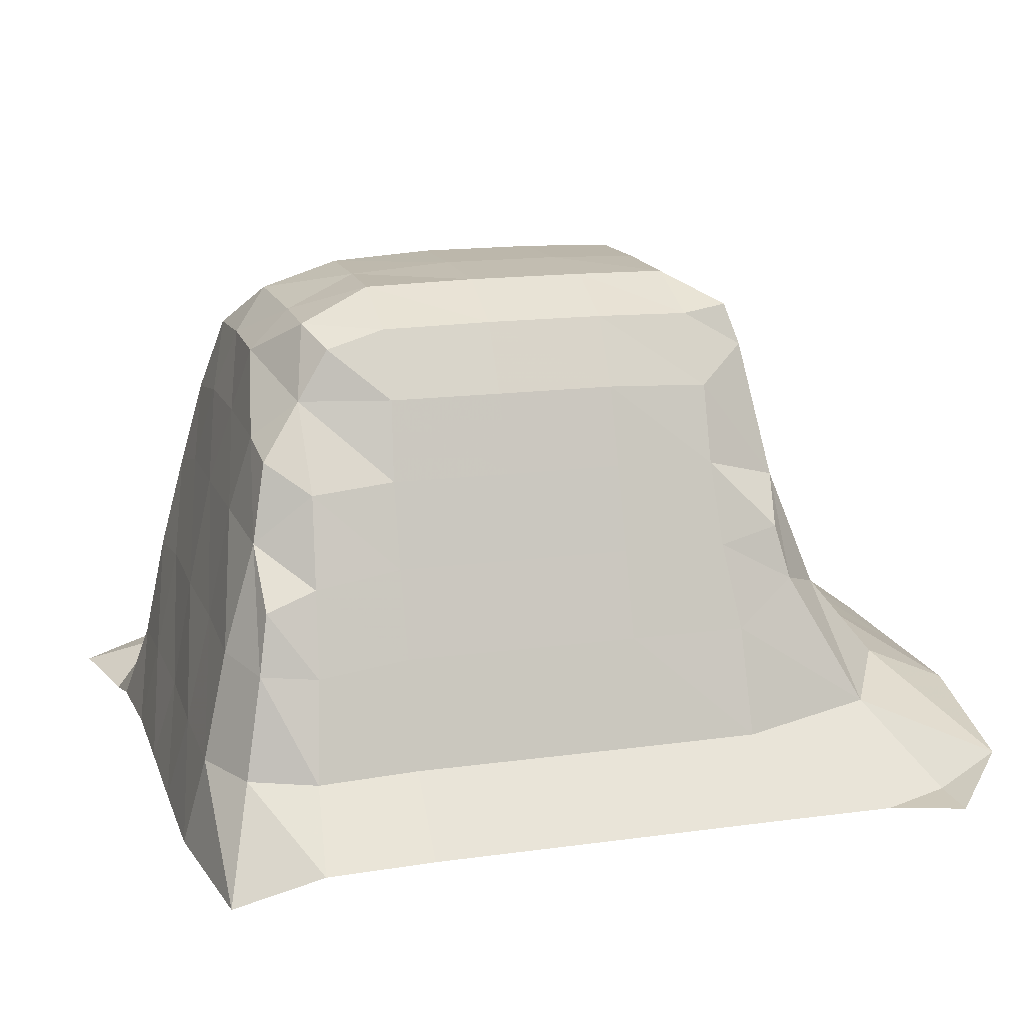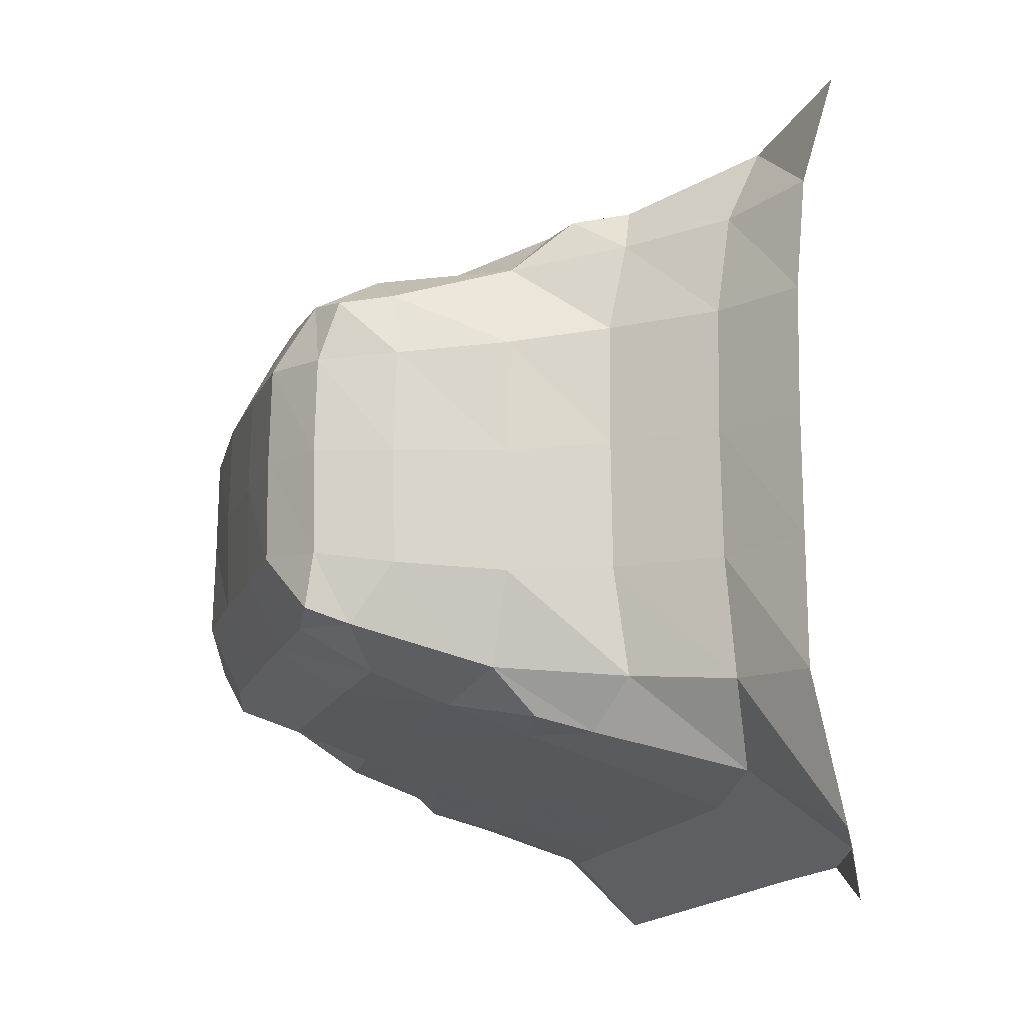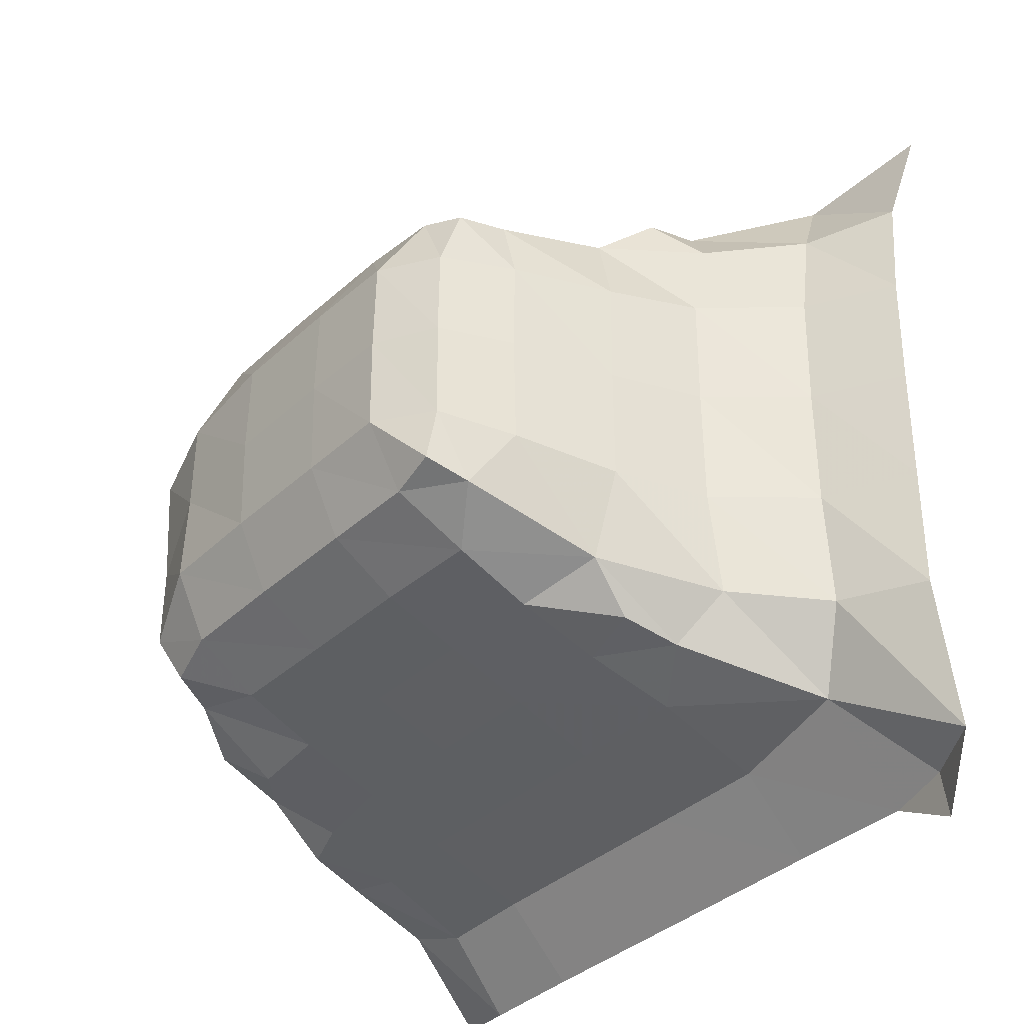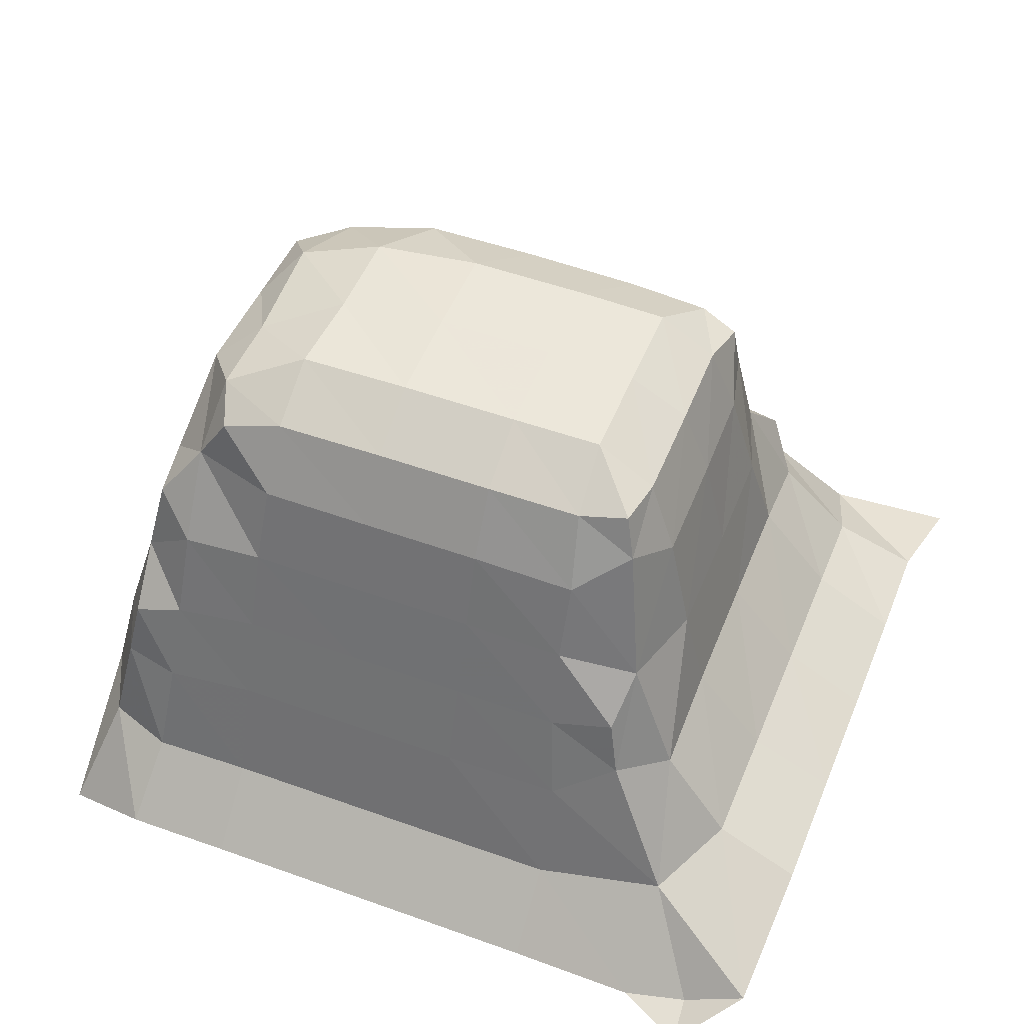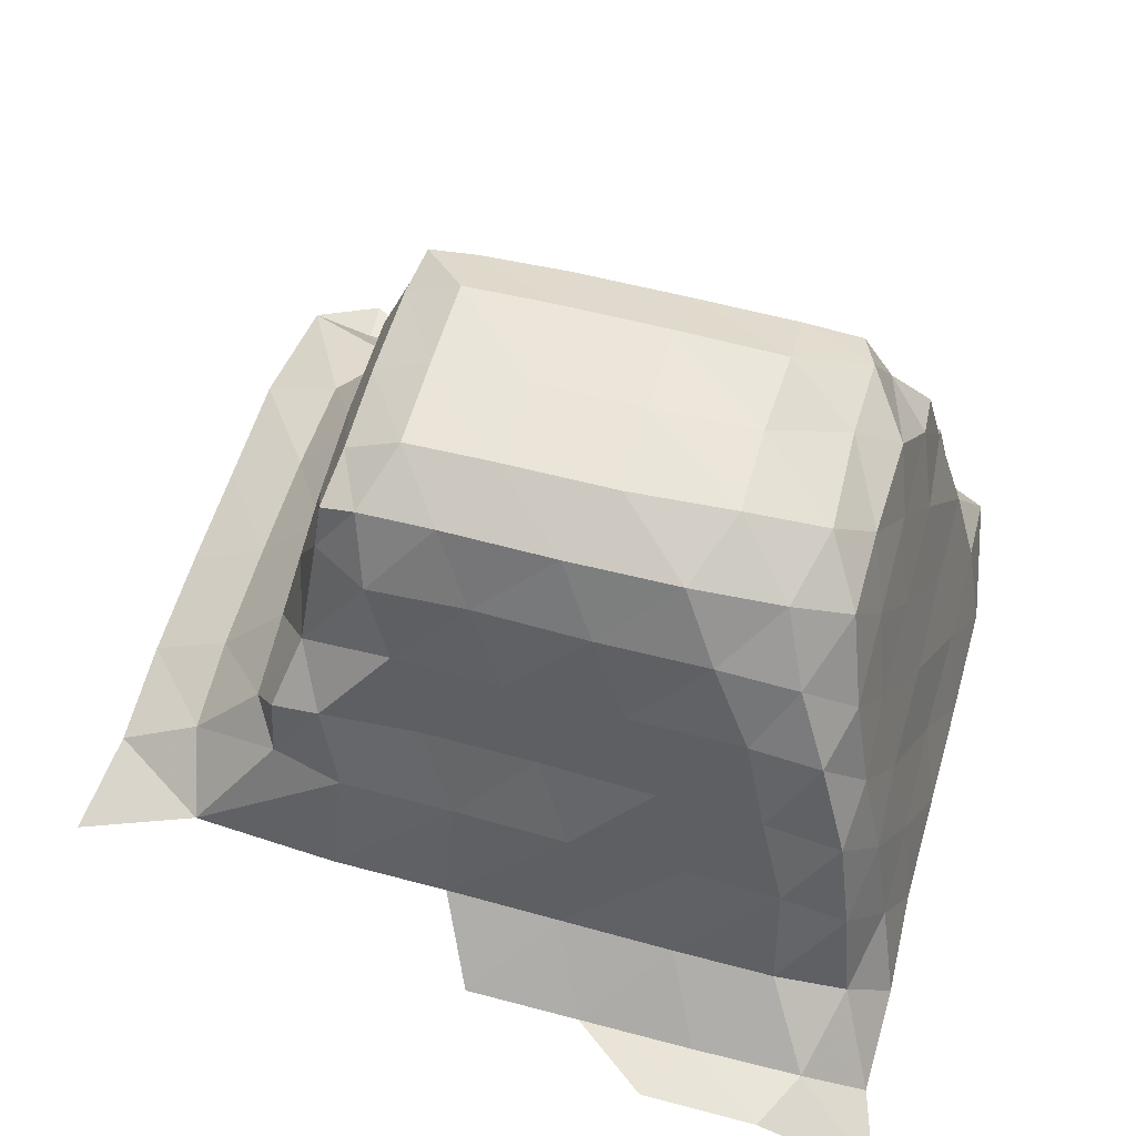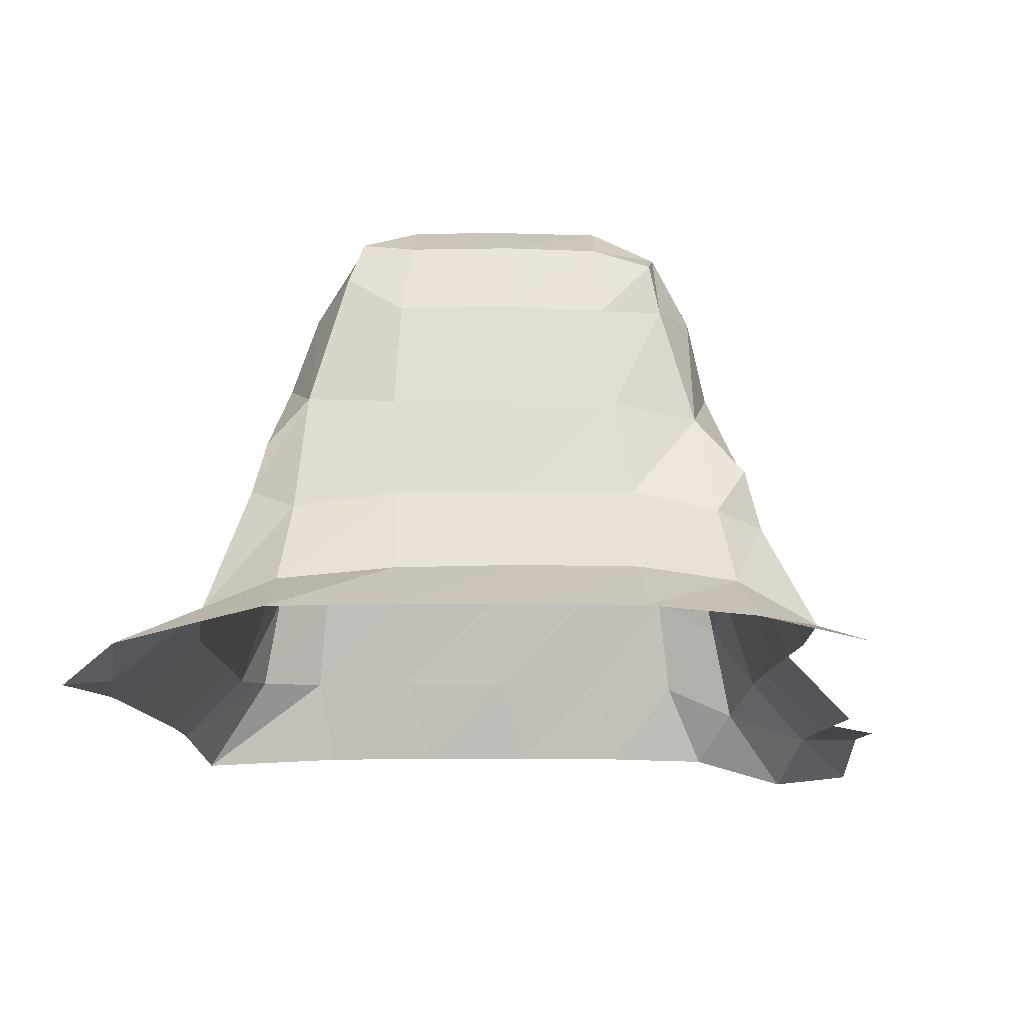
<metadata>
{"format":"obj","ext":"obj","renderer":"f3d","projection":"perspective","resolution":1024,"background":"white","views":[{"elev":15.7,"azim":163.7,"up":"+Y"},{"elev":-15.0,"azim":-106.1,"up":"+Z"},{"elev":-36.0,"azim":-129.7,"up":"+Z"},{"elev":50.9,"azim":-158.5,"up":"+Y"},{"elev":57.1,"azim":15.5,"up":"+Y"},{"elev":-8.9,"azim":-91.0,"up":"+Y"}]}
</metadata>
<code>
v 0.2765 0.01388 -0.1867
v 0.2825 0.01331 -0.1834
v 0.2768 0.01427 -0.1825
v 0.2937 0.01329 -0.1832
v 0.3043 0.01329 -0.1832
v 0.3149 0.01329 -0.1832
v 0.3255 0.01329 -0.1832
v 0.3352 0.01303 -0.1832
v 0.3078 0.01316 -0.1142
v 0.3184 0.01316 -0.1142
v 0.329 0.01316 -0.1142
v 0.3255 0.01282 -0.1089
v 0.3389 0.01287 -0.1144
v 0.3361 0.0128 -0.1089
v 0.3431 0.01017 -0.1812
v 0.3451 0.01096 -0.1674
v 0.345 0.01105 -0.1563
v 0.3448 0.01103 -0.1457
v 0.3447 0.01099 -0.1352
v 0.345 0.01074 -0.1256
v 0.3448 0.008163 -0.1166
v 0.3471 0.009096 -0.1087
v 0.2714 0.01698 -0.1817
v 0.2708 0.02009 -0.1691
v 0.2707 0.0202 -0.1581
v 0.2706 0.02033 -0.1476
v 0.2706 0.02019 -0.137
v 0.2822 0.0211 -0.1756
v 0.2783 0.02336 -0.1687
v 0.2781 0.02432 -0.1585
v 0.2936 0.0194 -0.1771
v 0.2882 0.03257 -0.1719
v 0.2842 0.03067 -0.1678
v 0.2937 0.02873 -0.1739
v 0.2843 0.03196 -0.1585
v 0.278 0.02455 -0.1476
v 0.2779 0.02443 -0.137
v 0.2843 0.03209 -0.1475
v 0.2843 0.03205 -0.1372
v 0.2893 0.03735 -0.1707
v 0.2948 0.03616 -0.1714
v 0.2952 0.04342 -0.1689
v 0.2884 0.04136 -0.1668
v 0.2862 0.04079 -0.1589
v 0.2905 0.05329 -0.1634
v 0.2883 0.05001 -0.1583
v 0.2951 0.05027 -0.1664
v 0.2862 0.04083 -0.1484
v 0.2863 0.04061 -0.1386
v 0.2883 0.05022 -0.1484
v 0.2886 0.0499 -0.1397
v 0.2707 0.01931 -0.1275
v 0.2692 0.01708 -0.1186
v 0.2781 0.02319 -0.1285
v 0.2801 0.01951 -0.1213
v 0.2936 0.01913 -0.1206
v 0.2844 0.03044 -0.1295
v 0.2872 0.02911 -0.1252
v 0.2938 0.02842 -0.1239
v 0.2889 0.03957 -0.131
v 0.2977 0.04321 -0.1292
v 0.2915 0.03519 -0.1265
v 0.2871 0.03441 -0.1267
v 0.2899 0.05004 -0.1341
v 0.2952 0.05013 -0.131
v 0.2916 0.05689 -0.162
v 0.2958 0.0564 -0.1629
v 0.2962 0.05941 -0.1569
v 0.2909 0.05636 -0.1573
v 0.2961 0.05949 -0.1484
v 0.2908 0.05653 -0.1484
v 0.2961 0.0593 -0.14
v 0.291 0.05632 -0.1402
v 0.2937 0.05605 -0.1345
v 0.2904 0.05465 -0.135
v 0.3043 0.01938 -0.1771
v 0.3043 0.02877 -0.174
v 0.3149 0.01938 -0.1771
v 0.3149 0.02876 -0.174
v 0.3043 0.03637 -0.1715
v 0.3043 0.04378 -0.169
v 0.3043 0.0507 -0.1666
v 0.3149 0.03636 -0.1715
v 0.3149 0.04378 -0.169
v 0.3149 0.0507 -0.1666
v 0.3254 0.01938 -0.1771
v 0.3254 0.02878 -0.174
v 0.3344 0.01904 -0.1771
v 0.3336 0.02781 -0.1743
v 0.3255 0.03638 -0.1714
v 0.3253 0.04381 -0.169
v 0.3249 0.05072 -0.1666
v 0.3332 0.03521 -0.1718
v 0.3328 0.0431 -0.169
v 0.3329 0.05058 -0.1642
v 0.3043 0.01909 -0.1206
v 0.3042 0.02843 -0.1239
v 0.3149 0.01914 -0.1205
v 0.3148 0.02853 -0.1236
v 0.3078 0.04349 -0.1288
v 0.3007 0.03594 -0.1268
v 0.3043 0.05041 -0.1313
v 0.3184 0.04354 -0.1286
v 0.3113 0.036 -0.1266
v 0.3148 0.05052 -0.131
v 0.3254 0.01918 -0.1203
v 0.3254 0.02854 -0.1236
v 0.3346 0.01881 -0.1205
v 0.3339 0.02808 -0.1235
v 0.3289 0.04361 -0.1285
v 0.3219 0.03615 -0.1261
v 0.3251 0.05057 -0.131
v 0.3353 0.04258 -0.1287
v 0.3312 0.0359 -0.126
v 0.3323 0.04914 -0.1317
v 0.3043 0.05661 -0.1631
v 0.3043 0.05953 -0.1571
v 0.3149 0.05662 -0.1631
v 0.3149 0.05954 -0.157
v 0.3043 0.05974 -0.1484
v 0.3043 0.05953 -0.14
v 0.3149 0.05974 -0.1484
v 0.3149 0.05954 -0.14
v 0.3248 0.05649 -0.1631
v 0.3249 0.05933 -0.157
v 0.3355 0.05365 -0.1549
v 0.3316 0.05681 -0.1601
v 0.3301 0.0551 -0.1639
v 0.3245 0.0592 -0.1492
v 0.3244 0.0591 -0.1409
v 0.3351 0.05357 -0.1457
v 0.3314 0.05685 -0.1527
v 0.3351 0.05305 -0.1376
v 0.3318 0.05717 -0.1426
v 0.3007 0.05649 -0.1343
v 0.3113 0.05654 -0.1341
v 0.3216 0.05654 -0.1343
v 0.3299 0.05505 -0.1357
v 0.3431 0.01936 -0.169
v 0.3404 0.01925 -0.175
v 0.3431 0.01955 -0.159
v 0.3409 0.02908 -0.1681
v 0.3387 0.02822 -0.1733
v 0.3408 0.02955 -0.159
v 0.3428 0.01949 -0.1484
v 0.343 0.0195 -0.1379
v 0.3409 0.02958 -0.1484
v 0.3408 0.0295 -0.1381
v 0.3379 0.03874 -0.1677
v 0.3377 0.03362 -0.1722
v 0.3386 0.03972 -0.159
v 0.3368 0.04702 -0.1616
v 0.3365 0.04571 -0.1662
v 0.3387 0.03972 -0.1484
v 0.3386 0.03943 -0.1387
v 0.3369 0.04741 -0.152
v 0.3369 0.04718 -0.142
v 0.3429 0.01884 -0.1291
v 0.3411 0.01575 -0.1224
v 0.341 0.02861 -0.1303
v 0.3398 0.0252 -0.1243
v 0.3388 0.03764 -0.1315
v 0.3382 0.03415 -0.1263
v 0.3369 0.04573 -0.1335
f 1 3 2
f 10 12 11
f 11 14 13
f 11 12 14
f 13 22 21
f 13 14 22
f 1 23 3
f 23 29 28
f 23 24 29
f 3 28 2
f 3 23 28
f 24 30 29
f 24 25 30
f 2 31 4
f 2 28 31
f 28 33 32
f 28 29 33
f 28 34 31
f 28 32 34
f 29 35 33
f 29 30 35
f 25 36 30
f 25 26 36
f 26 37 36
f 26 27 37
f 30 38 35
f 30 36 38
f 36 39 38
f 36 37 39
f 40 42 41
f 40 43 42
f 32 43 40
f 32 33 43
f 32 41 34
f 32 40 41
f 33 44 43
f 33 35 44
f 43 46 45
f 43 44 46
f 43 47 42
f 43 45 47
f 35 48 44
f 35 38 48
f 38 49 48
f 38 39 49
f 44 50 46
f 44 48 50
f 48 51 50
f 48 49 51
f 27 54 37
f 27 52 54
f 52 55 54
f 52 53 55
f 37 57 39
f 37 54 57
f 55 59 58
f 55 56 59
f 54 58 57
f 54 55 58
f 39 60 49
f 39 57 60
f 60 62 61
f 60 63 62
f 58 62 63
f 58 59 62
f 57 63 60
f 57 58 63
f 60 65 64
f 60 61 65
f 49 64 51
f 49 60 64
f 66 68 67
f 66 69 68
f 45 69 66
f 45 46 69
f 45 67 47
f 45 66 67
f 69 70 68
f 69 71 70
f 46 71 69
f 46 50 71
f 71 72 70
f 71 73 72
f 50 73 71
f 50 51 73
f 73 74 72
f 73 75 74
f 64 74 75
f 64 65 74
f 51 75 73
f 51 64 75
f 4 76 5
f 4 31 76
f 31 77 76
f 31 34 77
f 5 78 6
f 5 76 78
f 76 79 78
f 76 77 79
f 41 81 80
f 41 42 81
f 34 80 77
f 34 41 80
f 42 82 81
f 42 47 82
f 80 84 83
f 80 81 84
f 77 83 79
f 77 80 83
f 81 85 84
f 81 82 85
f 6 86 7
f 6 78 86
f 78 87 86
f 78 79 87
f 7 88 8
f 7 86 88
f 86 89 88
f 86 87 89
f 83 91 90
f 83 84 91
f 79 90 87
f 79 83 90
f 84 92 91
f 84 85 92
f 90 94 93
f 90 91 94
f 87 93 89
f 87 90 93
f 91 95 94
f 91 92 95
f 56 97 59
f 56 96 97
f 9 98 96
f 9 10 98
f 96 99 97
f 96 98 99
f 61 101 100
f 61 62 101
f 59 101 62
f 59 97 101
f 61 102 65
f 61 100 102
f 100 104 103
f 100 101 104
f 97 104 101
f 97 99 104
f 100 105 102
f 100 103 105
f 10 106 98
f 10 11 106
f 98 107 99
f 98 106 107
f 11 108 106
f 11 13 108
f 106 109 107
f 106 108 109
f 103 111 110
f 103 104 111
f 99 111 104
f 99 107 111
f 103 112 105
f 103 110 112
f 110 114 113
f 110 111 114
f 107 114 111
f 107 109 114
f 110 115 112
f 110 113 115
f 67 117 116
f 67 68 117
f 47 116 82
f 47 67 116
f 116 119 118
f 116 117 119
f 82 118 85
f 82 116 118
f 68 120 117
f 68 70 120
f 70 121 120
f 70 72 121
f 117 122 119
f 117 120 122
f 120 123 122
f 120 121 123
f 118 125 124
f 118 119 125
f 85 124 92
f 85 118 124
f 95 127 126
f 95 128 127
f 124 127 128
f 124 125 127
f 92 128 95
f 92 124 128
f 119 129 125
f 119 122 129
f 122 130 129
f 122 123 130
f 126 132 131
f 126 127 132
f 125 132 127
f 125 129 132
f 131 134 133
f 131 132 134
f 129 134 132
f 129 130 134
f 72 135 121
f 72 74 135
f 65 135 74
f 65 102 135
f 121 136 123
f 121 135 136
f 102 136 135
f 102 105 136
f 123 137 130
f 123 136 137
f 105 137 136
f 105 112 137
f 133 138 115
f 133 134 138
f 130 138 134
f 130 137 138
f 112 138 137
f 112 115 138
f 15 139 16
f 15 140 139
f 8 140 15
f 8 88 140
f 16 141 17
f 16 139 141
f 140 142 139
f 140 143 142
f 88 143 140
f 88 89 143
f 139 144 141
f 139 142 144
f 17 145 18
f 17 141 145
f 18 146 19
f 18 145 146
f 141 147 145
f 141 144 147
f 145 148 146
f 145 147 148
f 143 149 142
f 143 150 149
f 93 149 150
f 93 94 149
f 89 150 143
f 89 93 150
f 142 151 144
f 142 149 151
f 149 152 151
f 149 153 152
f 95 152 153
f 95 126 152
f 94 153 149
f 94 95 153
f 144 154 147
f 144 151 154
f 147 155 148
f 147 154 155
f 151 156 154
f 151 152 156
f 126 156 152
f 126 131 156
f 154 157 155
f 154 156 157
f 131 157 156
f 131 133 157
f 19 158 20
f 19 146 158
f 20 159 21
f 20 158 159
f 13 159 108
f 13 21 159
f 146 160 158
f 146 148 160
f 158 161 159
f 158 160 161
f 108 161 109
f 108 159 161
f 148 162 160
f 148 155 162
f 160 163 161
f 160 162 163
f 113 163 162
f 113 114 163
f 109 163 114
f 109 161 163
f 155 164 162
f 155 157 164
f 133 164 157
f 133 115 164
f 113 164 115
f 113 162 164

</code>
